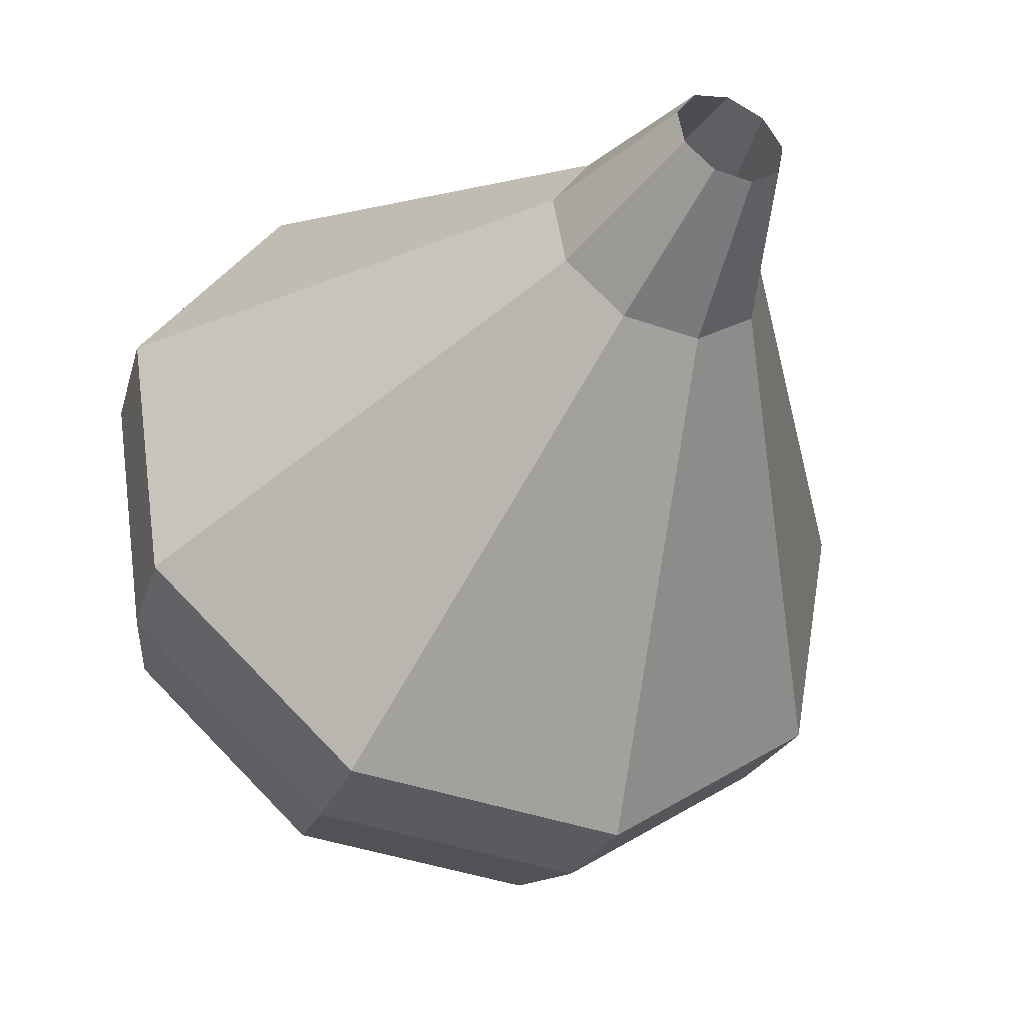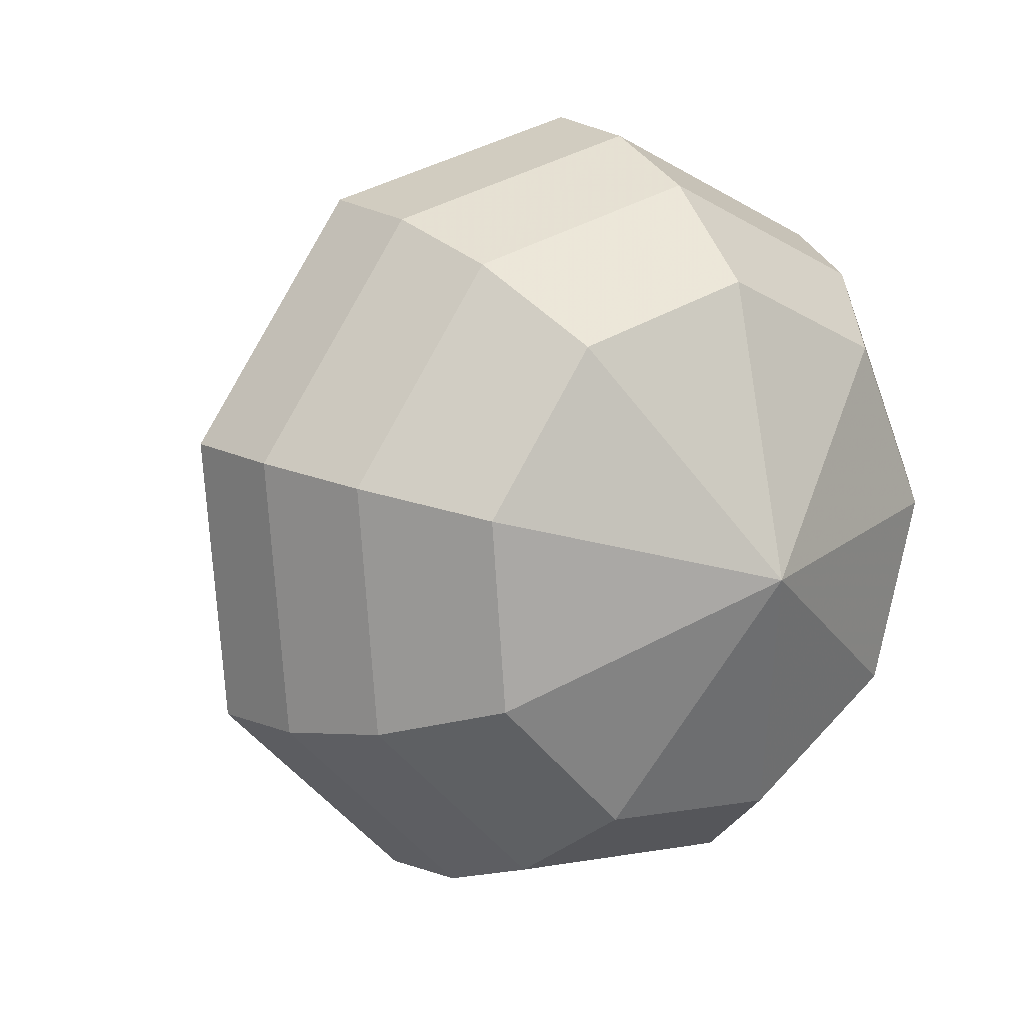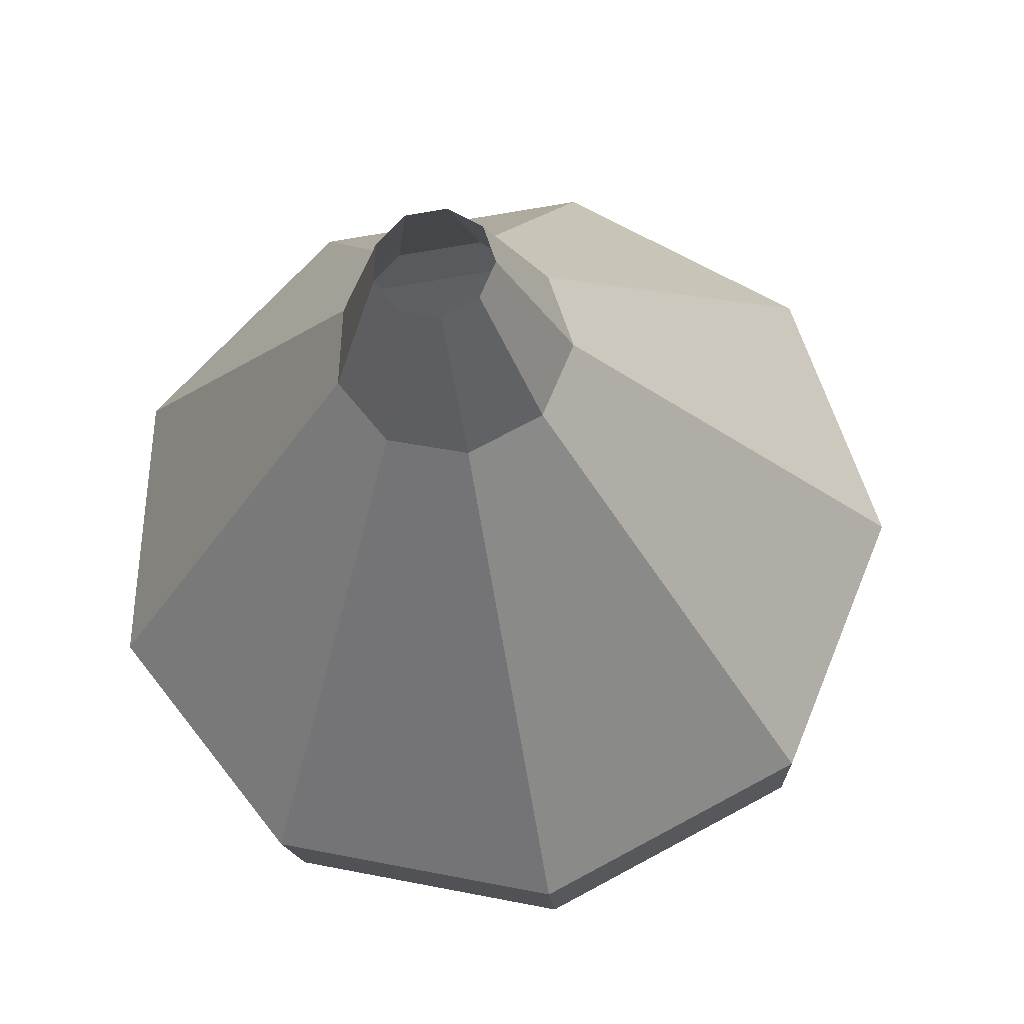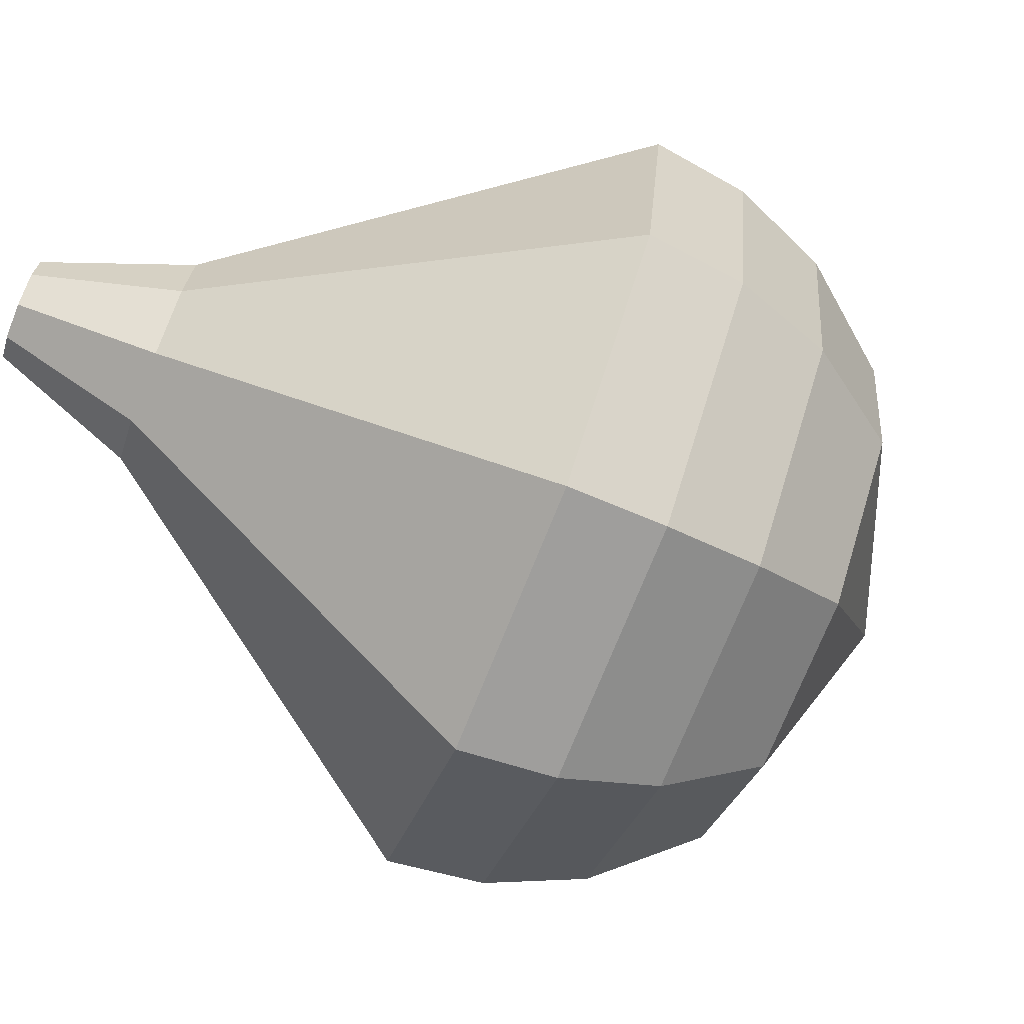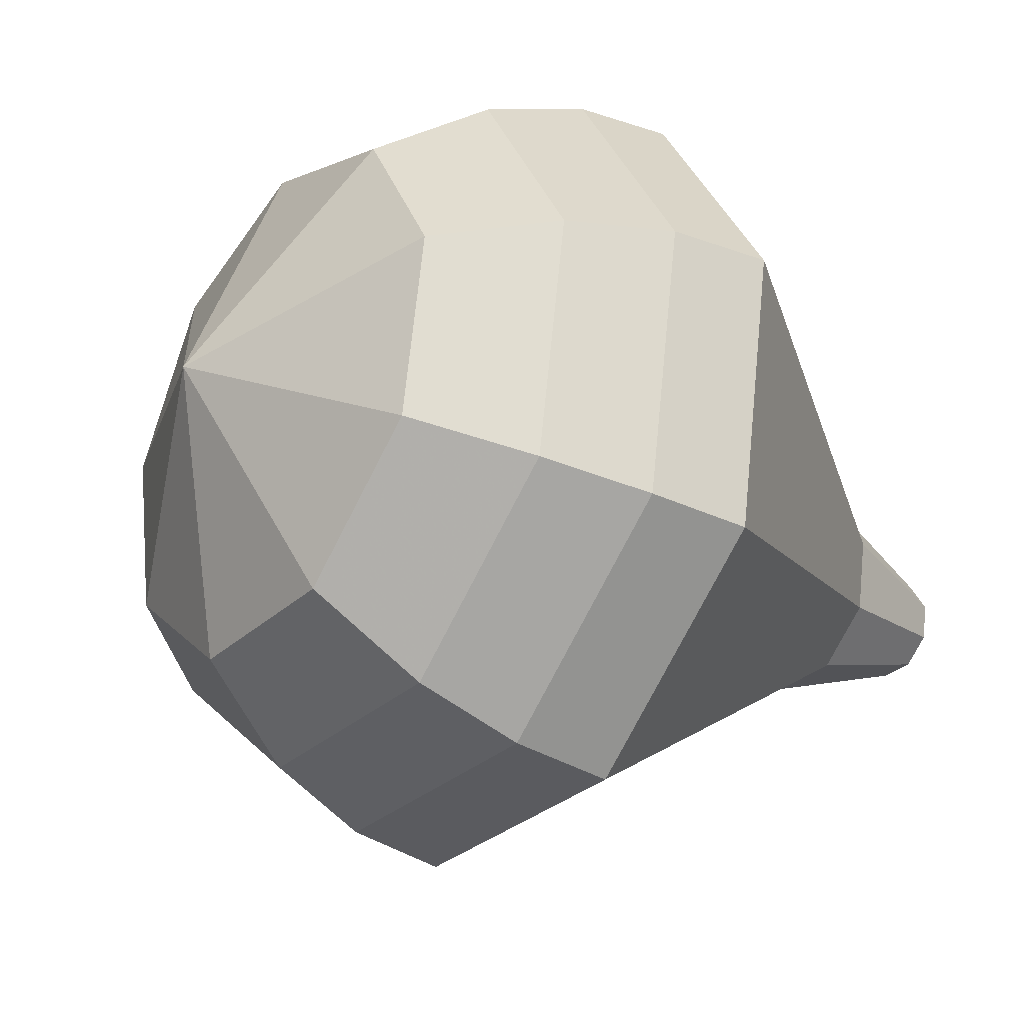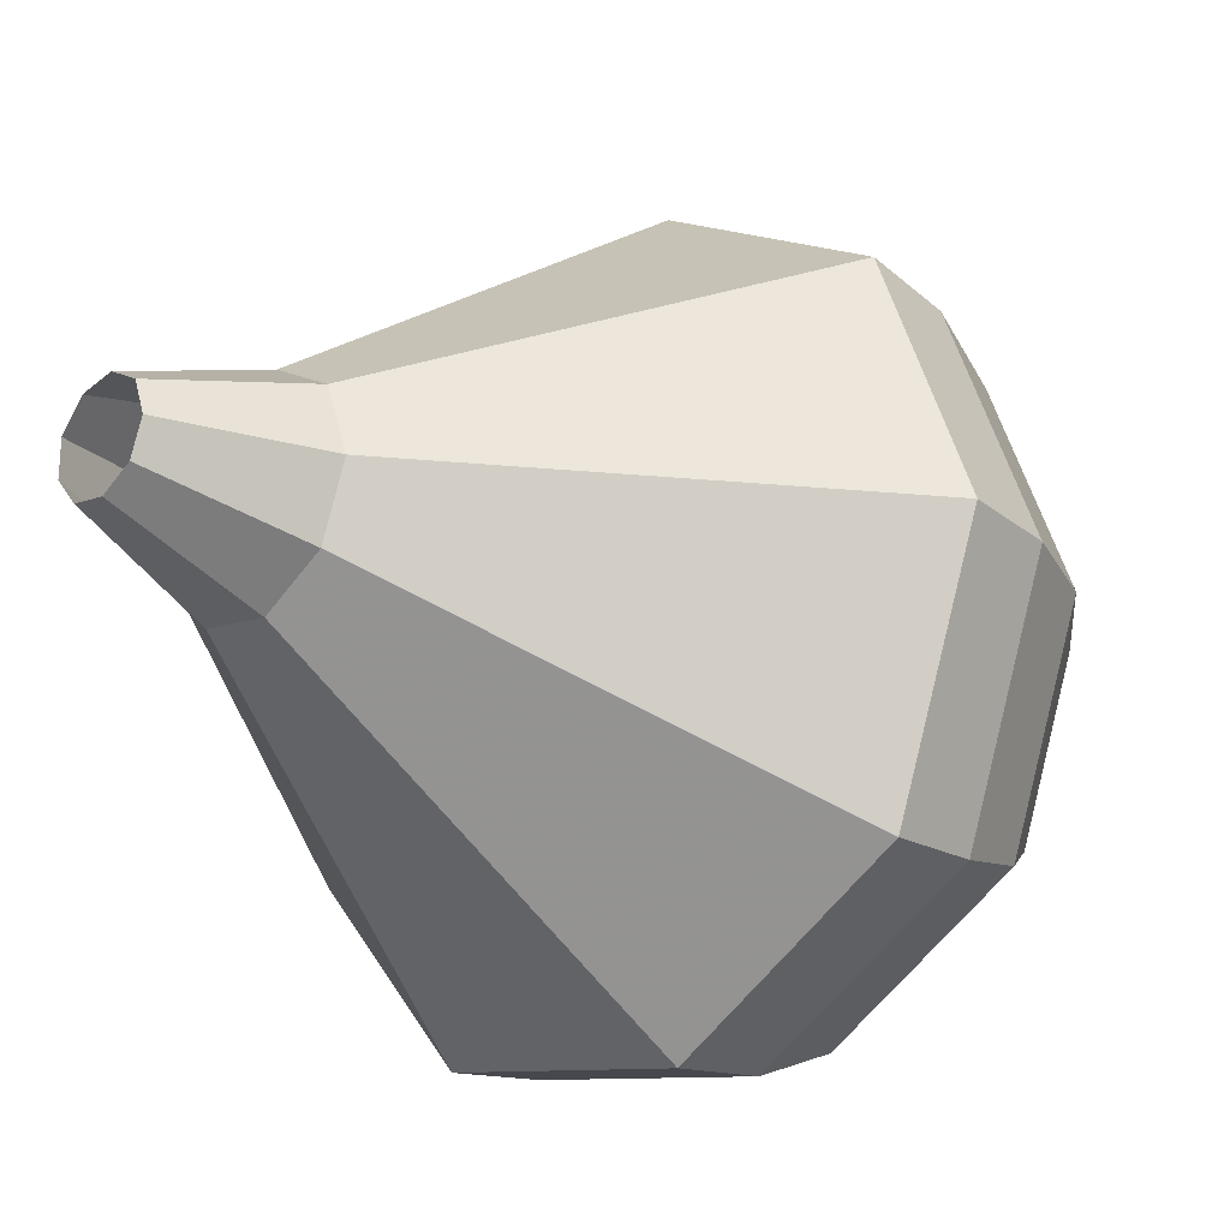
<metadata>
{"format":"obj","ext":"obj","renderer":"f3d","projection":"perspective","resolution":1024,"background":"white","views":[{"elev":-16.8,"azim":26.2,"up":"+Z"},{"elev":-12.8,"azim":-167.0,"up":"+Z"},{"elev":-60.8,"azim":70.3,"up":"+Y"},{"elev":-1.7,"azim":134.6,"up":"+Z"},{"elev":-65.5,"azim":-70.3,"up":"+Z"},{"elev":-79.6,"azim":124.5,"up":"+Y"}]}
</metadata>
<code>
g tube1
v 111.1 128.7 107.7
v 111.1 128.4 107.1
v 110.9 127.8 106.7
v 110.4 127.3 106.9
v 110 127.1 107.3
v 109.8 127.3 108
v 109.9 127.7 108.5
v 110.3 128.3 108.6
v 110.8 128.7 108.3
v 111.1 128.7 107.7
v 109.7 131.2 106.7
v 109.8 130.5 105.4
v 109.2 129.4 104.8
v 108.3 128.4 105
v 107.4 127.9 106
v 107 128.2 107.3
v 107.3 129.2 108.3
v 108.1 130.3 108.5
v 109.1 131.1 107.9
v 109.7 131.2 106.7
v 109.2 133.3 106
v 109.3 132.2 104
v 108.4 130.4 102.9
v 106.8 128.7 103.2
v 105.4 127.9 104.9
v 104.7 128.5 107.1
v 105.2 130 108.8
v 106.5 131.9 109.1
v 108.1 133.2 108
v 109.2 133.3 106
v 108.7 135.5 105.3
v 108.9 133.9 102.5
v 107.5 131.4 100.9
v 105.4 129 101.5
v 103.3 127.9 103.8
v 102.4 128.7 106.9
v 103.1 130.9 109.2
v 104.9 133.5 109.7
v 107.2 135.3 108.2
v 108.7 135.5 105.3
v 108.2 137.7 104.7
v 108.4 135.7 101
v 106.7 132.4 99.02
v 103.9 129.3 99.7
v 101.3 128 102.7
v 100.1 128.9 106.6
v 101 131.7 109.6
v 103.4 135.1 110.3
v 106.2 137.4 108.4
v 108.2 137.7 104.7
v 107.7 139.8 104
v 108 137.4 99.49
v 105.9 133.4 97.1
v 102.4 129.6 97.93
v 99.26 128 101.6
v 97.85 129.1 106.4
v 98.84 132.5 110.1
v 101.8 136.7 110.9
v 105.3 139.5 108.5
v 107.7 139.8 104
v 106.2 140.7 103.3
v 106.4 138.4 98.97
v 104.4 134.5 96.65
v 101.1 130.9 97.46
v 98.02 129.3 101
v 96.65 130.4 105.7
v 97.62 133.7 109.2
v 100.5 137.7 110
v 103.9 140.5 107.7
v 106.2 140.7 103.3
v 104.4 141.3 102.7
v 104.6 139.1 98.76
v 102.8 135.7 96.69
v 99.78 132.4 97.41
v 97.04 131 100.6
v 95.82 132 104.7
v 96.68 135 107.9
v 99.23 138.5 108.6
v 102.3 141 106.6
v 104.4 141.3 102.7
v 102.1 141.2 102
v 102.2 139.6 99.02
v 100.8 136.9 97.43
v 98.54 134.4 97.99
v 96.45 133.3 100.4
v 95.51 134.1 103.6
v 96.17 136.4 106
v 98.12 139.1 106.6
v 100.4 141 105
v 102.1 141.2 102
v 97.56 138.4 101.3
v 97.56 138.4 101.3
v 97.56 138.4 101.3
v 97.56 138.4 101.3
v 97.56 138.4 101.3
v 97.56 138.4 101.3
v 97.56 138.4 101.3
v 97.56 138.4 101.3
v 97.56 138.4 101.3
v 97.56 138.4 101.3
f 1 2 12
f 12 11 1
f 2 3 13
f 13 12 2
f 3 4 14
f 14 13 3
f 4 5 15
f 15 14 4
f 5 6 16
f 16 15 5
f 6 7 17
f 17 16 6
f 7 8 18
f 18 17 7
f 8 9 19
f 19 18 8
f 9 10 20
f 20 19 9
f 11 12 22
f 22 21 11
f 12 13 23
f 23 22 12
f 13 14 24
f 24 23 13
f 14 15 25
f 25 24 14
f 15 16 26
f 26 25 15
f 16 17 27
f 27 26 16
f 17 18 28
f 28 27 17
f 18 19 29
f 29 28 18
f 19 20 30
f 30 29 19
f 21 22 32
f 32 31 21
f 22 23 33
f 33 32 22
f 23 24 34
f 34 33 23
f 24 25 35
f 35 34 24
f 25 26 36
f 36 35 25
f 26 27 37
f 37 36 26
f 27 28 38
f 38 37 27
f 28 29 39
f 39 38 28
f 29 30 40
f 40 39 29
f 31 32 42
f 42 41 31
f 32 33 43
f 43 42 32
f 33 34 44
f 44 43 33
f 34 35 45
f 45 44 34
f 35 36 46
f 46 45 35
f 36 37 47
f 47 46 36
f 37 38 48
f 48 47 37
f 38 39 49
f 49 48 38
f 39 40 50
f 50 49 39
f 41 42 52
f 52 51 41
f 42 43 53
f 53 52 42
f 43 44 54
f 54 53 43
f 44 45 55
f 55 54 44
f 45 46 56
f 56 55 45
f 46 47 57
f 57 56 46
f 47 48 58
f 58 57 47
f 48 49 59
f 59 58 48
f 49 50 60
f 60 59 49
f 51 52 62
f 62 61 51
f 52 53 63
f 63 62 52
f 53 54 64
f 64 63 53
f 54 55 65
f 65 64 54
f 55 56 66
f 66 65 55
f 56 57 67
f 67 66 56
f 57 58 68
f 68 67 57
f 58 59 69
f 69 68 58
f 59 60 70
f 70 69 59
f 61 62 72
f 72 71 61
f 62 63 73
f 73 72 62
f 63 64 74
f 74 73 63
f 64 65 75
f 75 74 64
f 65 66 76
f 76 75 65
f 66 67 77
f 77 76 66
f 67 68 78
f 78 77 67
f 68 69 79
f 79 78 68
f 69 70 80
f 80 79 69
f 71 72 82
f 82 81 71
f 72 73 83
f 83 82 72
f 73 74 84
f 84 83 73
f 74 75 85
f 85 84 74
f 75 76 86
f 86 85 75
f 76 77 87
f 87 86 76
f 77 78 88
f 88 87 77
f 78 79 89
f 89 88 78
f 79 80 90
f 90 89 79
f 81 82 92
f 92 91 81
f 82 83 93
f 93 92 82
f 83 84 94
f 94 93 83
f 84 85 95
f 95 94 84
f 85 86 96
f 96 95 85
f 86 87 97
f 97 96 86
f 87 88 98
f 98 97 87
f 88 89 99
f 99 98 88
f 89 90 100
f 100 99 89
g

</code>
